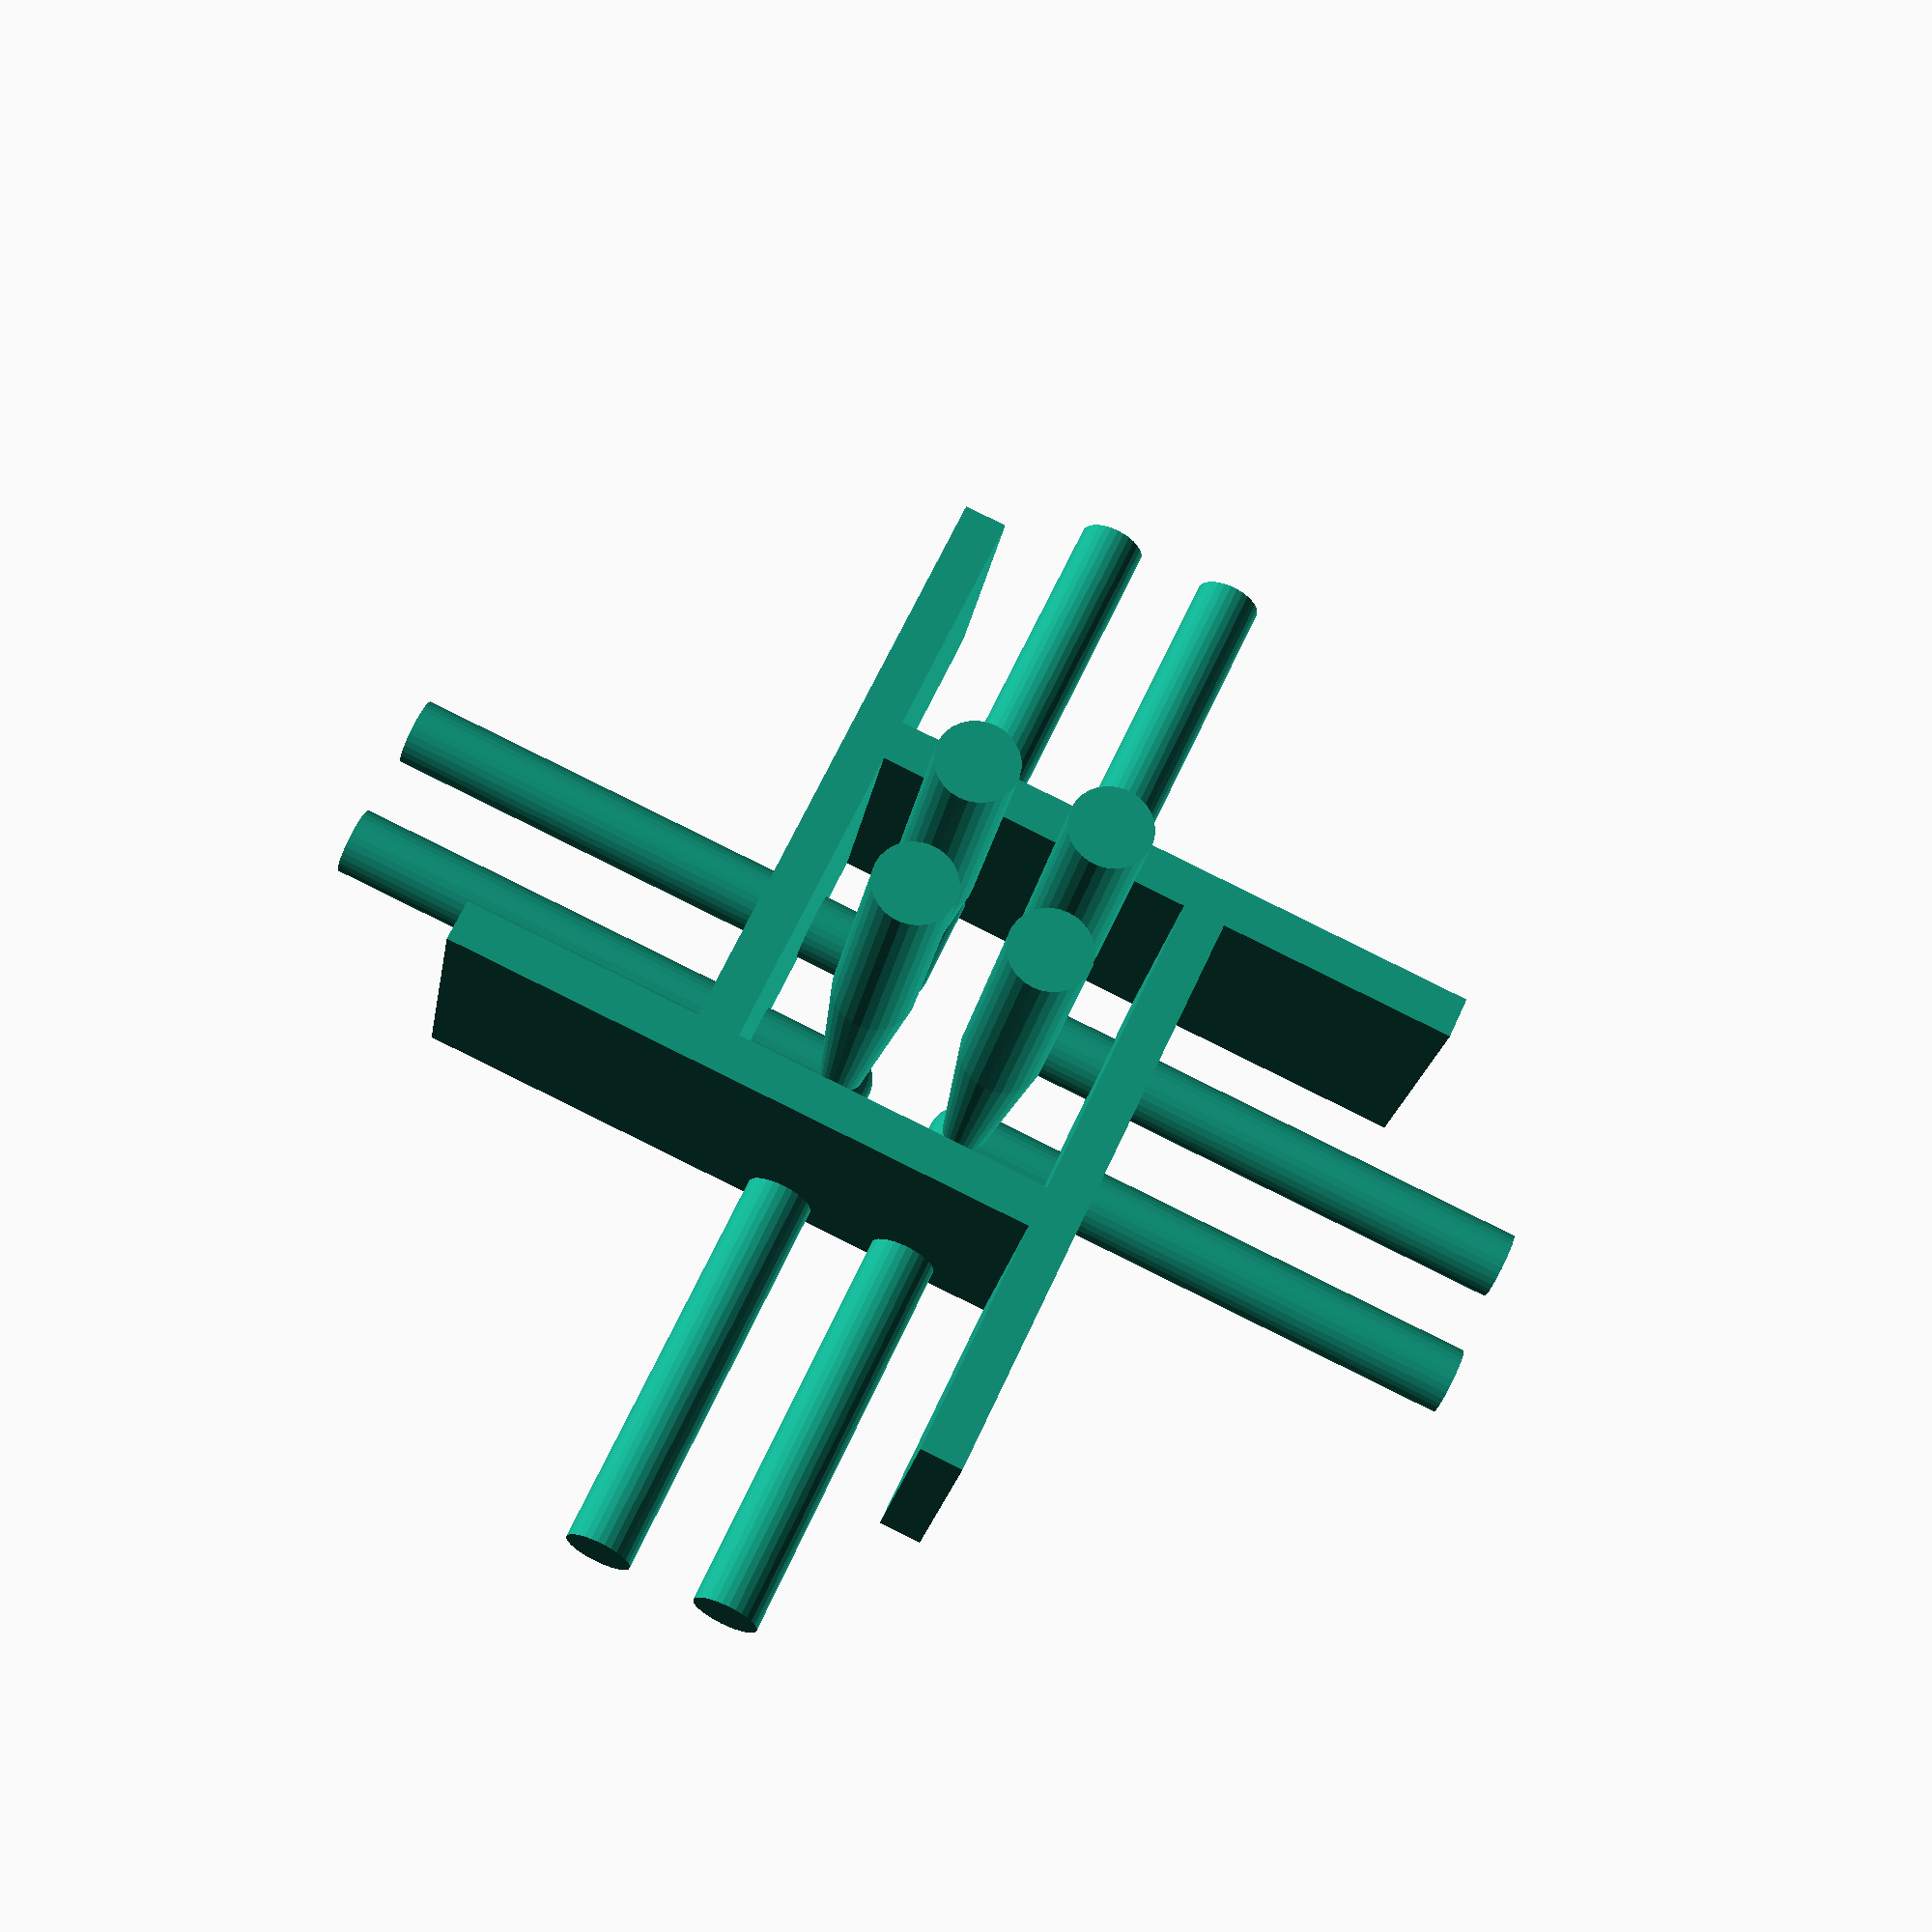
<openscad>

$fn = 30;

/**
 * Add global parameters
 */

HEIGHT_OFFSET    = 0;
tubeSeparation   = 1.00;
largeDetectors   = 0.80;
widthFilter      = 0.32;
widthInsideCube  = 2.40;
heightInsideCube = 1.00;


/**
 * Modules for Individual Tube and Holes
 */

module objectTube(){
  r1    = 0.14;
  r2    = 0.30;
  alpha = 17.5;
  h     = (r2-r1)/tan(alpha/2);
  translate([0,0,r1]){
    cylinder(h,r1,r2);
    sphere(r1);
  }
  
  h = 2.00;        //Just a large length
  r = r2;
  z = h + r1;
  translate([0,0,z]){
    cylinder(h,r,r);    
  }
  
}

module objectHoles(){
  h = 4;        //Just a large length
  r = 0.25;
  translate([0,0,r]){
    rotate( 90,[0,1,0]){cylinder(h,r,r);}
    rotate(-90,[1,0,0]){cylinder(h,r,r);}
    sphere(r);
  }
}

module objectTubeHoles(angle,x,y,z){
  translate([x,y,z]){
    rotate(angle,[0,0,1]){
      objectTube(); 
      objectHoles();
    }
  }
}


/**
 * Modules for Individual Optical Filters
 */

module objectFilter(angle,x,y,z){
  a = widthInsideCube + widthFilter + largeDetectors + 1;    //Just a large length 
  b = widthFilter;
  c = heightInsideCube + 1;   //Just a large length;
  translate([x,y,z]){
    rotate(angle,[0,0,1]){
      cube([a,b,c]);
    }
  }
}


/**
 * Modules for adding four elements
 */

module objectFourTubesHoles(){
  angle = 90;
  d     = tubeSeparation/2;
  z     = 0 + HEIGHT_OFFSET;
  objectTubeHoles(0*angle, d, d, z);
  objectTubeHoles(1*angle,-d, d, z);
  objectTubeHoles(2*angle,-d,-d, z);
  objectTubeHoles(3*angle, d,-d, z);
}
module objectFourFilters(){
  angle = 90;
  d     = widthInsideCube/2;
  z     = 0 + HEIGHT_OFFSET;
  objectFilter(0*angle,-d, d, z);
  objectFilter(1*angle,-d,-d, z);
  objectFilter(2*angle, d,-d, z);
  objectFilter(3*angle, d, d, z);
}




//Display the result
objectFourTubesHoles();
objectFourFilters();



/*
module insideCube(){
  b = widthInsideCube;
  c = heightInsideCube;
  translate([-b/2,-b/2,0]){cube([b,b,c]);}
}
*/

/*
heightOffset = 0.4;

difference(){
  
  b = 2.4;
  c = 1 + heightOffset;
  translate([-b/2,-b/2,0]){cube([b,b,c]);}
    
  a = 90;
  d = 0.5;
  z = 0 + heightOffset;
  objectTubeHoles(0*a, d, d, z);
  objectTubeHoles(1*a,-d, d, z);
  objectTubeHoles(2*a,-d,-d, z);
  objectTubeHoles(3*a, d,-d, z);
    
}
*/
</openscad>
<views>
elev=21.2 azim=204.8 roll=351.1 proj=p view=wireframe
</views>
